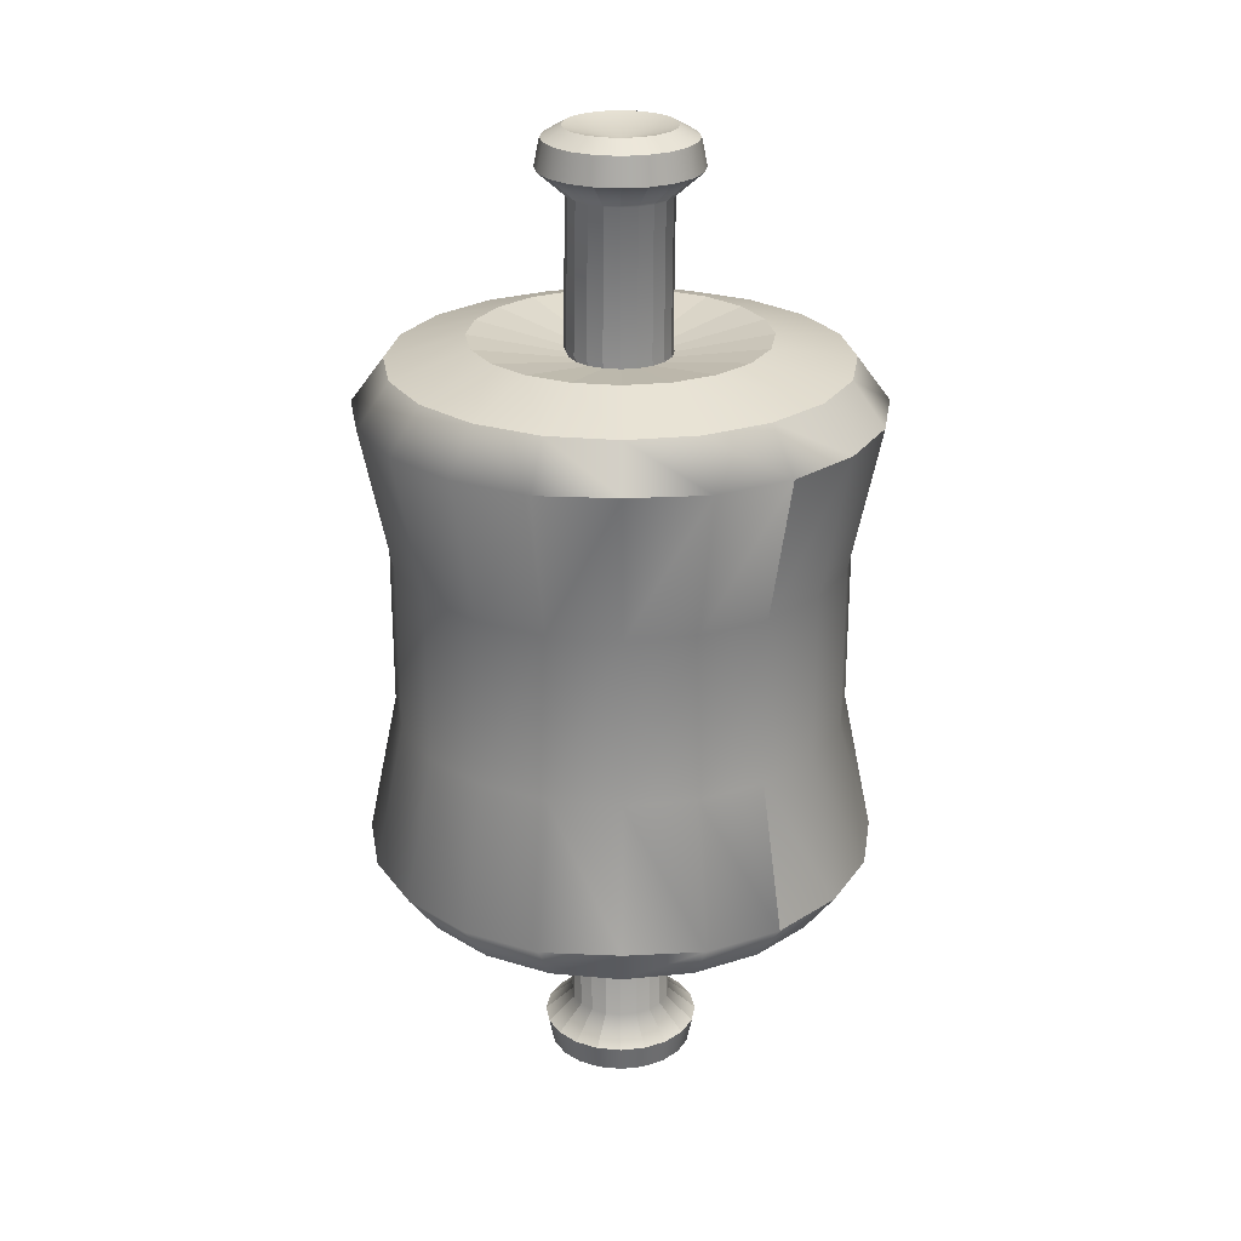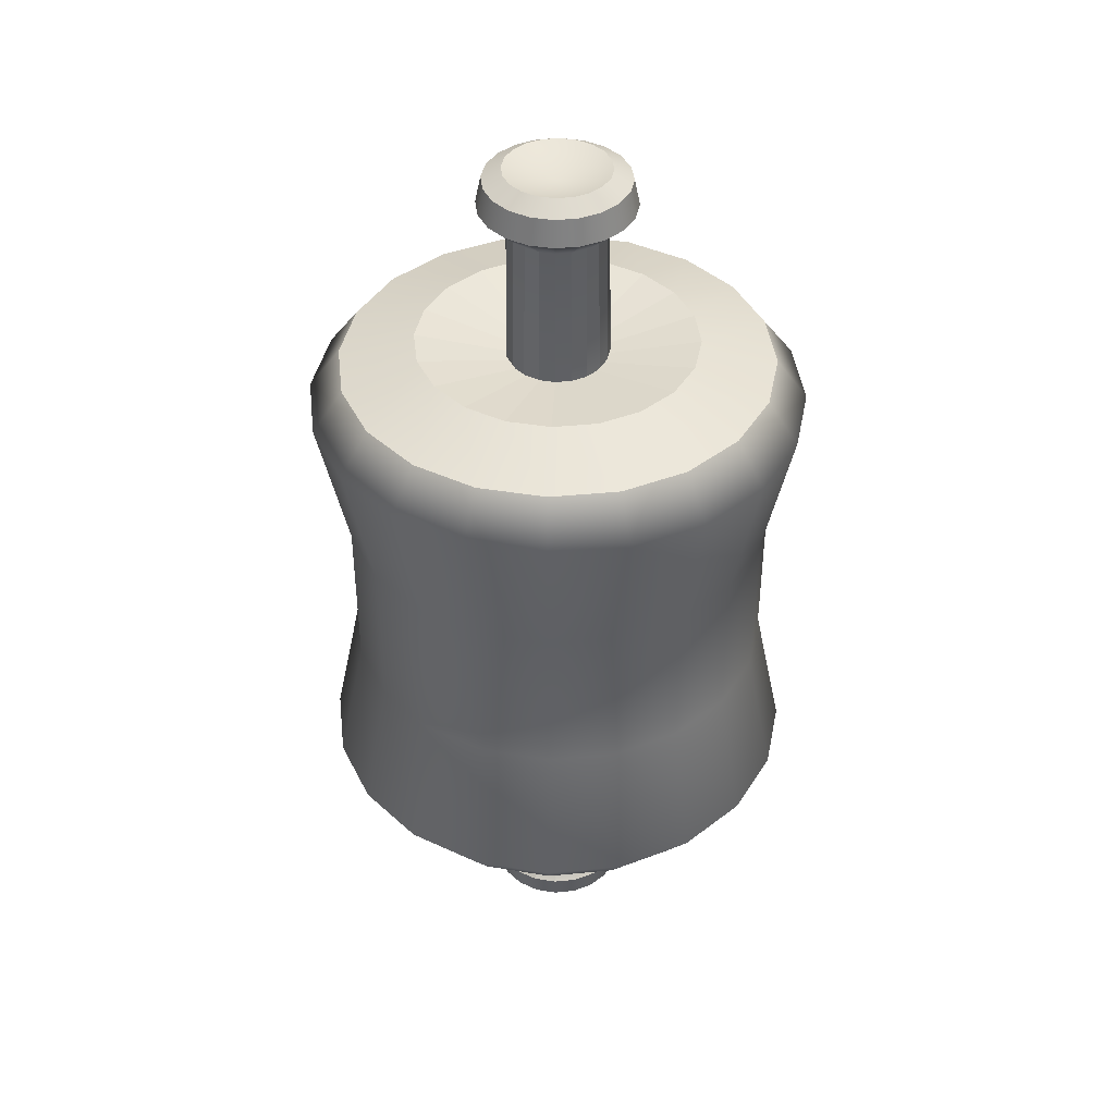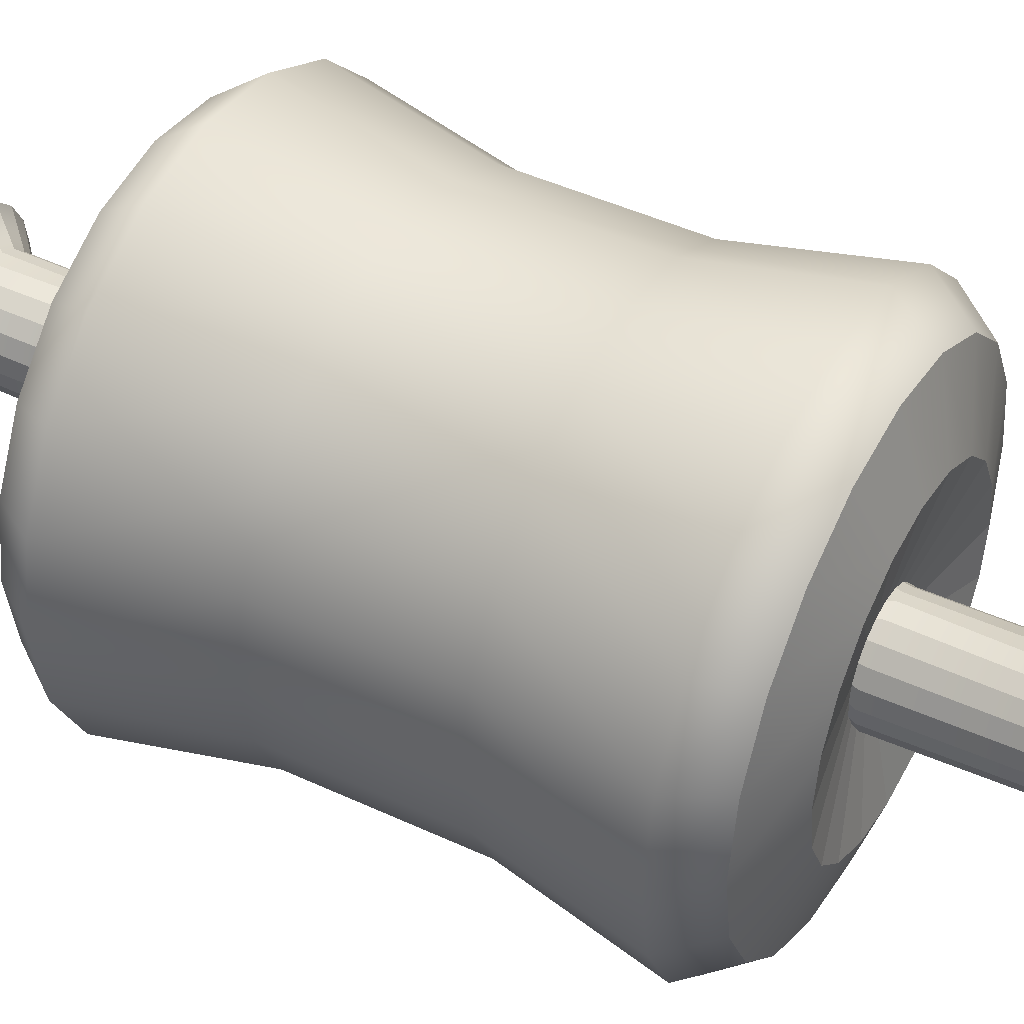
<metadata>
{"format":"obj","ext":"obj","renderer":"f3d","projection":"perspective","resolution":1024,"background":"white","views":[{"elev":24.8,"azim":-144.4,"up":"+Y"},{"elev":41.5,"azim":74.3,"up":"+Y"},{"elev":45.1,"azim":118.4,"up":"+Z"}]}
</metadata>
<code>
v 5.029 -1.967 -1.634
v 4.278 -1.967 -3.108
v 3.108 -1.967 -4.278
v 1.634 -1.967 -5.029
v -0 -1.967 -5.287
v -1.634 -1.967 -5.029
v -4.278 -1.967 -3.108
v -5.029 -1.967 -1.634
v -4.278 -1.967 3.108
v -3.108 -1.967 4.278
v -1.634 -1.967 5.029
v -0 -1.967 5.287
v 1.634 -1.967 5.029
v 3.108 -1.967 4.278
v 4.278 -1.967 3.108
v 5.029 -1.967 1.634
v 5.287 -1.967 -0
v 4.985 -6.41 -1.62
v 5.704 -5.396 -1.853
v 3.248 -6.936 -1.055
v 4.24 -6.41 -3.081
v 4.852 -5.396 -3.525
v 2.763 -6.936 -2.007
v 3.081 -6.41 -4.24
v 3.525 -5.396 -4.852
v 2.007 -6.936 -2.763
v 1.62 -6.41 -4.985
v 1.853 -5.396 -5.704
v 1.055 -6.936 -3.248
v 0 -6.41 -5.241
v 0 -5.396 -5.997
v -0 -6.936 -3.415
v -1.62 -6.41 -4.985
v -1.853 -5.396 -5.704
v -1.055 -6.936 -3.248
v -3.081 -6.41 -4.24
v -3.439 -5.396 -4.733
v -2.007 -6.936 -2.763
v -4.24 -6.41 -3.081
v -4.852 -5.396 -3.525
v -2.763 -6.936 -2.007
v -4.985 -6.41 -1.62
v -5.704 -5.396 -1.853
v -3.248 -6.936 -1.055
v -5.241 -6.41 0
v -5.997 -5.396 0
v -3.415 -6.936 0
v -4.985 -6.41 1.62
v -5.704 -5.396 1.853
v -3.248 -6.936 1.055
v -4.24 -6.41 3.081
v -4.852 -5.396 3.525
v -2.763 -6.936 2.007
v -3.081 -6.41 4.24
v -3.525 -5.396 4.852
v -2.007 -6.936 2.763
v -1.62 -6.41 4.984
v -1.853 -5.396 5.704
v -1.055 -6.936 3.248
v -0 -6.41 5.241
v -0 -5.396 5.997
v -0 -6.936 3.415
v 1.62 -6.41 4.984
v 1.853 -5.396 5.704
v 1.055 -6.936 3.248
v 3.081 -6.41 4.24
v 3.525 -5.396 4.852
v 2.007 -6.936 2.763
v 4.24 -6.41 3.081
v 4.852 -5.396 3.525
v 2.763 -6.936 2.007
v 4.984 -6.41 1.62
v 5.704 -5.396 1.853
v 3.248 -6.936 1.055
v 5.241 -6.41 -1e-06
v 5.997 -5.396 0
v 3.415 -6.936 -2e-06
v -5.287 -1.967 -0
v -5.029 -1.967 1.634
v 0.9648 -6.53 -0.701
v 1.134 -6.53 -0.3685
v 0.701 -6.53 -0.9648
v 0.3685 -6.53 -1.134
v -0 -6.53 -1.193
v -0.3685 -6.53 -1.134
v -0.701 -6.53 -0.9648
v -0.9648 -6.53 -0.701
v -1.134 -6.53 -0.3685
v -1.193 -6.53 -1e-06
v -1.134 -6.53 0.3685
v -0.9648 -6.53 0.701
v -0.701 -6.53 0.9648
v -0.3685 -6.53 1.134
v -0 -6.53 1.193
v 0.3685 -6.53 1.134
v 0.701 -6.53 0.9648
v 0.9648 -6.53 0.701
v 1.134 -6.53 0.3685
v 1.193 -6.53 -2e-06
v -0 -11.26 -1e-06
v 0.965 -10.09 0.7011
v 0.7011 -10.09 0.965
v 0.3686 -10.09 1.134
v -0 -10.09 1.193
v -0.3686 -10.09 1.134
v -0.7011 -10.09 0.965
v -0.965 -10.09 0.7011
v -1.134 -10.09 0.3686
v -1.193 -10.09 -1e-06
v -1.134 -10.09 -0.3686
v -0.965 -10.09 -0.7011
v -0.7011 -10.09 -0.965
v -0.3686 -10.09 -1.134
v -0 -10.09 -1.193
v 0.3686 -10.09 -1.134
v 0.7011 -10.09 -0.965
v 0.965 -10.09 -0.7011
v 1.134 -10.09 -0.3686
v 1.193 -10.09 -2e-06
v 1.134 -10.09 0.3686
v 1.769 -10.67 0.5749
v 1.505 -10.67 1.093
v 1.093 -10.67 1.505
v 0.5749 -10.67 1.769
v -0 -10.67 1.86
v -0.5749 -10.67 1.769
v -1.093 -10.67 1.505
v -1.505 -10.67 1.093
v -1.769 -10.67 0.5749
v -1.86 -10.67 -0
v -1.769 -10.67 -0.5749
v -1.505 -10.67 -1.093
v -1.093 -10.67 -1.505
v -0.5749 -10.67 -1.769
v -0 -10.67 -1.86
v 0.5749 -10.67 -1.769
v 1.093 -10.67 -1.505
v 1.505 -10.67 -1.093
v 1.769 -10.67 -0.5749
v 1.86 -10.67 -2e-06
v 1.027 -11.58 -0.7461
v 1.397 -11.31 -1.015
v 1.207 -11.58 -0.3923
v 1.642 -11.31 -0.5336
v 0.7461 -11.58 -1.027
v 1.015 -11.31 -1.397
v 0.3923 -11.58 -1.207
v 0.5336 -11.31 -1.642
v -0 -11.58 -1.269
v -0 -11.31 -1.727
v -0.3923 -11.58 -1.207
v -0.5336 -11.31 -1.642
v -0.7461 -11.58 -1.027
v -1.015 -11.31 -1.397
v -1.027 -11.58 -0.7461
v -1.397 -11.31 -1.015
v -1.207 -11.58 -0.3923
v -1.642 -11.31 -0.5336
v -1.269 -11.58 -1e-06
v -1.727 -11.31 -1e-06
v -1.207 -11.58 0.3923
v -1.642 -11.31 0.5336
v -1.027 -11.58 0.7461
v -1.397 -11.31 1.015
v -0.7461 -11.58 1.027
v -1.015 -11.31 1.397
v -0.3923 -11.58 1.207
v -0.5336 -11.31 1.642
v -1e-06 -11.58 1.269
v -0 -11.31 1.727
v 0.3923 -11.58 1.207
v 0.5336 -11.31 1.642
v 0.7461 -11.58 1.027
v 1.015 -11.31 1.397
v 1.027 -11.58 0.7461
v 1.397 -11.31 1.015
v 1.207 -11.58 0.3923
v 1.642 -11.31 0.5336
v 1.269 -11.58 -1e-06
v 1.727 -11.31 -2e-06
v 1.021 -6.676 0.7414
v 0.7414 -6.676 1.021
v 0.3898 -6.676 1.2
v -0 -6.676 1.261
v -0.3605 -6.676 1.109
v -0.6857 -6.676 0.9438
v -0.9438 -6.676 0.6857
v -1.109 -6.676 0.3605
v -1.167 -6.676 -1e-06
v -1.109 -6.676 -0.3605
v -0.9438 -6.676 -0.6857
v -0.6857 -6.676 -0.9438
v -0.3898 -6.676 -1.2
v -0 -6.676 -1.261
v 0.3898 -6.676 -1.2
v 0.7414 -6.676 -1.021
v 1.021 -6.676 -0.7415
v 1.2 -6.676 -0.3898
v 1.261 -6.676 -2e-06
v 1.2 -6.676 0.3898
v -3.138 -1.967 -4.287
v 5.029 1.97 -1.634
v 4.278 1.97 -3.108
v 3.108 1.97 -4.278
v 1.634 1.97 -5.029
v -0 1.97 -5.287
v -1.634 1.97 -5.029
v -4.278 1.97 -3.108
v -5.029 1.97 -1.634
v -4.278 1.97 3.108
v -3.108 1.97 4.278
v -1.634 1.97 5.029
v -0 1.97 5.287
v 1.634 1.97 5.029
v 3.108 1.97 4.278
v 4.278 1.97 3.108
v 5.029 1.97 1.634
v 5.287 1.97 -0
v 4.985 6.413 -1.62
v 5.704 5.399 -1.853
v 3.248 6.939 -1.055
v 4.24 6.413 -3.081
v 4.852 5.399 -3.525
v 2.763 6.939 -2.007
v 3.081 6.413 -4.24
v 3.525 5.399 -4.852
v 2.007 6.939 -2.763
v 1.62 6.413 -4.985
v 1.853 5.399 -5.704
v 1.055 6.939 -3.248
v 0 6.413 -5.241
v 0 5.399 -5.997
v -0 6.939 -3.415
v -1.62 6.413 -4.985
v -1.853 5.399 -5.704
v -1.055 6.939 -3.248
v -3.081 6.413 -4.24
v -3.439 5.399 -4.733
v -2.007 6.939 -2.763
v -4.24 6.413 -3.081
v -4.852 5.399 -3.525
v -2.763 6.939 -2.007
v -4.985 6.413 -1.62
v -5.704 5.399 -1.853
v -3.248 6.939 -1.055
v -5.241 6.413 0
v -5.997 5.399 0
v -3.415 6.939 0
v -4.985 6.413 1.62
v -5.704 5.399 1.853
v -3.248 6.939 1.055
v -4.24 6.413 3.081
v -4.852 5.399 3.525
v -2.763 6.939 2.007
v -3.081 6.413 4.24
v -3.525 5.399 4.852
v -2.007 6.939 2.763
v -1.62 6.413 4.984
v -1.853 5.399 5.704
v -1.055 6.939 3.248
v -0 6.413 5.241
v -0 5.399 5.997
v -0 6.939 3.415
v 1.62 6.413 4.984
v 1.853 5.399 5.704
v 1.055 6.939 3.248
v 3.081 6.413 4.24
v 3.525 5.399 4.852
v 2.007 6.939 2.763
v 4.24 6.413 3.081
v 4.852 5.399 3.525
v 2.763 6.939 2.007
v 4.984 6.413 1.62
v 5.704 5.399 1.853
v 3.248 6.939 1.055
v 5.241 6.413 -1e-06
v 5.997 5.399 0
v 3.415 6.939 -2e-06
v -5.287 1.97 -0
v -5.029 1.97 1.634
v 0.9648 6.533 -0.701
v 1.134 6.533 -0.3685
v 0.701 6.533 -0.9648
v 0.3685 6.533 -1.134
v -0 6.533 -1.193
v -0.3685 6.533 -1.134
v -0.701 6.533 -0.9648
v -0.9648 6.533 -0.701
v -1.134 6.533 -0.3685
v -1.193 6.533 -1e-06
v -1.134 6.533 0.3685
v -0.9648 6.533 0.701
v -0.701 6.533 0.9648
v -0.3685 6.533 1.134
v -0 6.533 1.193
v 0.3685 6.533 1.134
v 0.701 6.533 0.9648
v 0.9648 6.533 0.701
v 1.134 6.533 0.3685
v 1.193 6.533 -2e-06
v -0 11.26 -1e-06
v 0.965 10.09 0.7011
v 0.7011 10.09 0.965
v 0.3686 10.09 1.134
v -0 10.09 1.193
v -0.3686 10.09 1.134
v -0.7011 10.09 0.965
v -0.965 10.09 0.7011
v -1.134 10.09 0.3686
v -1.193 10.09 -1e-06
v -1.134 10.09 -0.3686
v -0.965 10.09 -0.7011
v -0.7011 10.09 -0.965
v -0.3686 10.09 -1.134
v -0 10.09 -1.193
v 0.3686 10.09 -1.134
v 0.7011 10.09 -0.965
v 0.965 10.09 -0.7011
v 1.134 10.09 -0.3686
v 1.193 10.09 -2e-06
v 1.134 10.09 0.3686
v 1.769 10.68 0.5749
v 1.505 10.68 1.093
v 1.093 10.68 1.505
v 0.5749 10.68 1.769
v -0 10.68 1.86
v -0.5749 10.68 1.769
v -1.093 10.68 1.505
v -1.505 10.68 1.093
v -1.769 10.68 0.5749
v -1.86 10.68 -0
v -1.769 10.68 -0.5749
v -1.505 10.68 -1.093
v -1.093 10.68 -1.505
v -0.5749 10.68 -1.769
v -0 10.68 -1.86
v 0.5749 10.68 -1.769
v 1.093 10.68 -1.505
v 1.505 10.68 -1.093
v 1.769 10.68 -0.5749
v 1.86 10.68 -2e-06
v 1.027 11.58 -0.7461
v 1.397 11.32 -1.015
v 1.207 11.58 -0.3923
v 1.642 11.32 -0.5336
v 0.7461 11.58 -1.027
v 1.015 11.32 -1.397
v 0.3923 11.58 -1.207
v 0.5336 11.32 -1.642
v -0 11.58 -1.269
v -0 11.32 -1.727
v -0.3923 11.58 -1.207
v -0.5336 11.32 -1.642
v -0.7461 11.58 -1.027
v -1.015 11.32 -1.397
v -1.027 11.58 -0.7461
v -1.397 11.32 -1.015
v -1.207 11.58 -0.3923
v -1.642 11.32 -0.5336
v -1.269 11.58 -1e-06
v -1.727 11.32 -1e-06
v -1.207 11.58 0.3923
v -1.642 11.32 0.5336
v -1.027 11.58 0.7461
v -1.397 11.32 1.015
v -0.7461 11.58 1.027
v -1.015 11.32 1.397
v -0.3923 11.58 1.207
v -0.5336 11.32 1.642
v -1e-06 11.58 1.269
v -0 11.32 1.727
v 0.3923 11.58 1.207
v 0.5336 11.32 1.642
v 0.7461 11.58 1.027
v 1.015 11.32 1.397
v 1.027 11.58 0.7461
v 1.397 11.32 1.015
v 1.207 11.58 0.3923
v 1.642 11.32 0.5336
v 1.269 11.58 -1e-06
v 1.727 11.32 -2e-06
v 1.021 6.679 0.7414
v 0.7414 6.679 1.021
v 0.3898 6.679 1.2
v -0 6.679 1.261
v -0.3605 6.679 1.109
v -0.6857 6.679 0.9438
v -0.9438 6.679 0.6857
v -1.109 6.679 0.3605
v -1.167 6.679 -1e-06
v -1.109 6.679 -0.3605
v -0.9438 6.679 -0.6857
v -0.6857 6.679 -0.9438
v -0.3898 6.679 -1.2
v -0 6.679 -1.261
v 0.3898 6.679 -1.2
v 0.7414 6.679 -1.021
v 1.021 6.679 -0.7415
v 1.2 6.679 -0.3898
v 1.261 6.679 -2e-06
v 1.2 6.679 0.3898
v -3.138 1.97 -4.287
f 19 76 75 18
f 18 75 77 20
f 20 23 21 18
f 18 21 22 19
f 23 26 24 21
f 21 24 25 22
f 26 29 27 24
f 24 27 28 25
f 29 32 30 27
f 27 30 31 28
f 32 35 33 30
f 30 33 34 31
f 35 38 36 33
f 33 36 37 34
f 38 41 39 36
f 36 39 40 37
f 41 44 42 39
f 39 42 43 40
f 44 47 45 42
f 42 45 46 43
f 47 50 48 45
f 45 48 49 46
f 50 53 51 48
f 48 51 52 49
f 53 56 54 51
f 51 54 55 52
f 56 59 57 54
f 54 57 58 55
f 59 62 60 57
f 57 60 61 58
f 62 65 63 60
f 60 63 64 61
f 65 68 66 63
f 63 66 67 64
f 68 71 69 66
f 66 69 70 67
f 71 74 72 69
f 69 72 73 70
f 74 77 75 72
f 72 75 76 73
f 1 19 22 2
f 2 22 25 3
f 3 25 28 4
f 4 28 31 5
f 5 31 34 6
f 7 40 43 8
f 8 43 46 78
f 78 46 49 79
f 79 49 52 9
f 9 52 55 10
f 10 55 58 11
f 11 58 61 12
f 12 61 64 13
f 13 64 67 14
f 14 67 70 15
f 15 70 73 16
f 16 73 76 17
f 17 76 19 1
f 20 81 80 23
f 23 80 82 26
f 26 82 83 29
f 29 83 84 32
f 32 84 85 35
f 35 85 86 38
f 38 86 87 41
f 41 87 88 44
f 44 88 89 47
f 47 89 90 50
f 50 90 91 53
f 53 91 92 56
f 56 92 93 59
f 59 93 94 62
f 62 94 95 65
f 65 95 96 68
f 68 96 97 71
f 71 97 98 74
f 74 98 99 77
f 77 99 81 20
f 198 118 117 197 80 81
f 197 117 116 196 82 80
f 196 116 115 195 83 82
f 195 115 114 194 84 83
f 194 114 113 193 85 84
f 193 113 112 192 86 85
f 192 112 111 191 87 86
f 191 111 110 190 88 87
f 190 110 109 189 89 88
f 189 109 108 188 90 89
f 188 108 107 187 91 90
f 187 107 106 186 92 91
f 186 106 105 185 93 92
f 185 105 104 184 94 93
f 184 104 103 183 95 94
f 183 103 102 182 96 95
f 182 102 101 181 97 96
f 181 101 120 200 98 97
f 200 120 119 199 99 98
f 199 119 118 198 81 99
f 102 123 122 101
f 103 124 123 102
f 104 125 124 103
f 105 126 125 104
f 106 127 126 105
f 107 128 127 106
f 108 129 128 107
f 109 130 129 108
f 110 131 130 109
f 111 132 131 110
f 112 133 132 111
f 113 134 133 112
f 114 135 134 113
f 115 136 135 114
f 116 137 136 115
f 117 138 137 116
f 118 139 138 117
f 119 140 139 118
f 120 121 140 119
f 101 122 121 120
f 141 145 146 142
f 142 144 143 141
f 144 180 179 143
f 145 147 148 146
f 147 149 150 148
f 149 151 152 150
f 151 153 154 152
f 153 155 156 154
f 155 157 158 156
f 157 159 160 158
f 159 161 162 160
f 161 163 164 162
f 163 165 166 164
f 165 167 168 166
f 167 169 170 168
f 169 171 172 170
f 171 173 174 172
f 173 175 176 174
f 175 177 178 176
f 177 179 180 178
f 143 100 141
f 141 100 145
f 145 100 147
f 147 100 149
f 149 100 151
f 151 100 153
f 153 100 155
f 155 100 157
f 157 100 159
f 159 100 161
f 161 100 163
f 163 100 165
f 165 100 167
f 167 100 169
f 169 100 171
f 171 100 173
f 173 100 175
f 175 100 177
f 177 100 179
f 179 100 143
f 122 176 178 121
f 123 174 176 122
f 124 172 174 123
f 125 170 172 124
f 126 168 170 125
f 127 166 168 126
f 128 164 166 127
f 129 162 164 128
f 130 160 162 129
f 131 158 160 130
f 132 156 158 131
f 133 154 156 132
f 134 152 154 133
f 135 150 152 134
f 136 148 150 135
f 137 146 148 136
f 138 142 146 137
f 139 144 142 138
f 140 180 144 139
f 121 178 180 140
f 37 201 6 34
f 40 7 201 37
f 220 219 276 277
f 219 221 278 276
f 221 219 222 224
f 219 220 223 222
f 224 222 225 227
f 222 223 226 225
f 227 225 228 230
f 225 226 229 228
f 230 228 231 233
f 228 229 232 231
f 233 231 234 236
f 231 232 235 234
f 236 234 237 239
f 234 235 238 237
f 239 237 240 242
f 237 238 241 240
f 242 240 243 245
f 240 241 244 243
f 245 243 246 248
f 243 244 247 246
f 248 246 249 251
f 246 247 250 249
f 251 249 252 254
f 249 250 253 252
f 254 252 255 257
f 252 253 256 255
f 257 255 258 260
f 255 256 259 258
f 260 258 261 263
f 258 259 262 261
f 263 261 264 266
f 261 262 265 264
f 266 264 267 269
f 264 265 268 267
f 269 267 270 272
f 267 268 271 270
f 272 270 273 275
f 270 271 274 273
f 275 273 276 278
f 273 274 277 276
f 202 203 223 220
f 203 204 226 223
f 204 205 229 226
f 205 206 232 229
f 206 207 235 232
f 208 209 244 241
f 209 279 247 244
f 279 280 250 247
f 280 210 253 250
f 210 211 256 253
f 211 212 259 256
f 212 213 262 259
f 213 214 265 262
f 214 215 268 265
f 215 216 271 268
f 216 217 274 271
f 217 218 277 274
f 218 202 220 277
f 221 224 281 282
f 224 227 283 281
f 227 230 284 283
f 230 233 285 284
f 233 236 286 285
f 236 239 287 286
f 239 242 288 287
f 242 245 289 288
f 245 248 290 289
f 248 251 291 290
f 251 254 292 291
f 254 257 293 292
f 257 260 294 293
f 260 263 295 294
f 263 266 296 295
f 266 269 297 296
f 269 272 298 297
f 272 275 299 298
f 275 278 300 299
f 278 221 282 300
f 399 282 281 398 318 319
f 398 281 283 397 317 318
f 397 283 284 396 316 317
f 396 284 285 395 315 316
f 395 285 286 394 314 315
f 394 286 287 393 313 314
f 393 287 288 392 312 313
f 392 288 289 391 311 312
f 391 289 290 390 310 311
f 390 290 291 389 309 310
f 389 291 292 388 308 309
f 388 292 293 387 307 308
f 387 293 294 386 306 307
f 386 294 295 385 305 306
f 385 295 296 384 304 305
f 384 296 297 383 303 304
f 383 297 298 382 302 303
f 382 298 299 401 321 302
f 401 299 300 400 320 321
f 400 300 282 399 319 320
f 303 302 323 324
f 304 303 324 325
f 305 304 325 326
f 306 305 326 327
f 307 306 327 328
f 308 307 328 329
f 309 308 329 330
f 310 309 330 331
f 311 310 331 332
f 312 311 332 333
f 313 312 333 334
f 314 313 334 335
f 315 314 335 336
f 316 315 336 337
f 317 316 337 338
f 318 317 338 339
f 319 318 339 340
f 320 319 340 341
f 321 320 341 322
f 302 321 322 323
f 342 343 347 346
f 343 342 344 345
f 345 344 380 381
f 346 347 349 348
f 348 349 351 350
f 350 351 353 352
f 352 353 355 354
f 354 355 357 356
f 356 357 359 358
f 358 359 361 360
f 360 361 363 362
f 362 363 365 364
f 364 365 367 366
f 366 367 369 368
f 368 369 371 370
f 370 371 373 372
f 372 373 375 374
f 374 375 377 376
f 376 377 379 378
f 378 379 381 380
f 344 342 301
f 342 346 301
f 346 348 301
f 348 350 301
f 350 352 301
f 352 354 301
f 354 356 301
f 356 358 301
f 358 360 301
f 360 362 301
f 362 364 301
f 364 366 301
f 366 368 301
f 368 370 301
f 370 372 301
f 372 374 301
f 374 376 301
f 376 378 301
f 378 380 301
f 380 344 301
f 323 322 379 377
f 324 323 377 375
f 325 324 375 373
f 326 325 373 371
f 327 326 371 369
f 328 327 369 367
f 329 328 367 365
f 330 329 365 363
f 331 330 363 361
f 332 331 361 359
f 333 332 359 357
f 334 333 357 355
f 335 334 355 353
f 336 335 353 351
f 337 336 351 349
f 338 337 349 347
f 339 338 347 343
f 340 339 343 345
f 341 340 345 381
f 322 341 381 379
f 238 235 207 402
f 241 238 402 208
f 2 3 204 203
f 3 4 205 204
f 4 5 206 205
f 5 6 207 206
f 6 201 402 207
f 201 7 208 402
f 7 8 209 208
f 8 78 279 209
f 78 79 280 279
f 79 9 210 280
f 9 10 211 210
f 10 11 212 211
f 11 12 213 212
f 12 13 214 213
f 13 14 215 214
f 14 15 216 215
f 15 16 217 216
f 16 17 218 217
f 17 1 202 218
f 1 2 203 202

</code>
